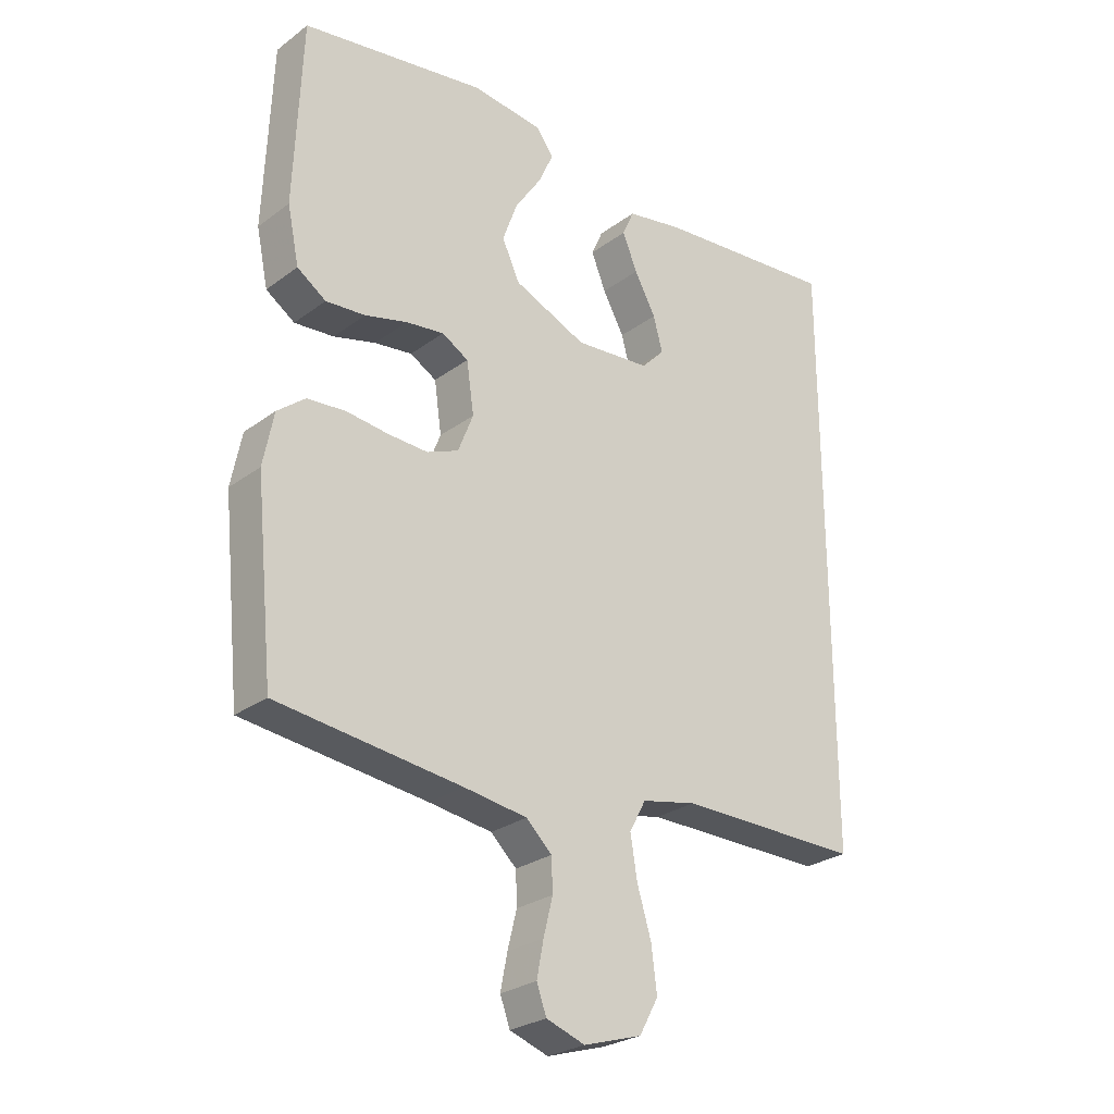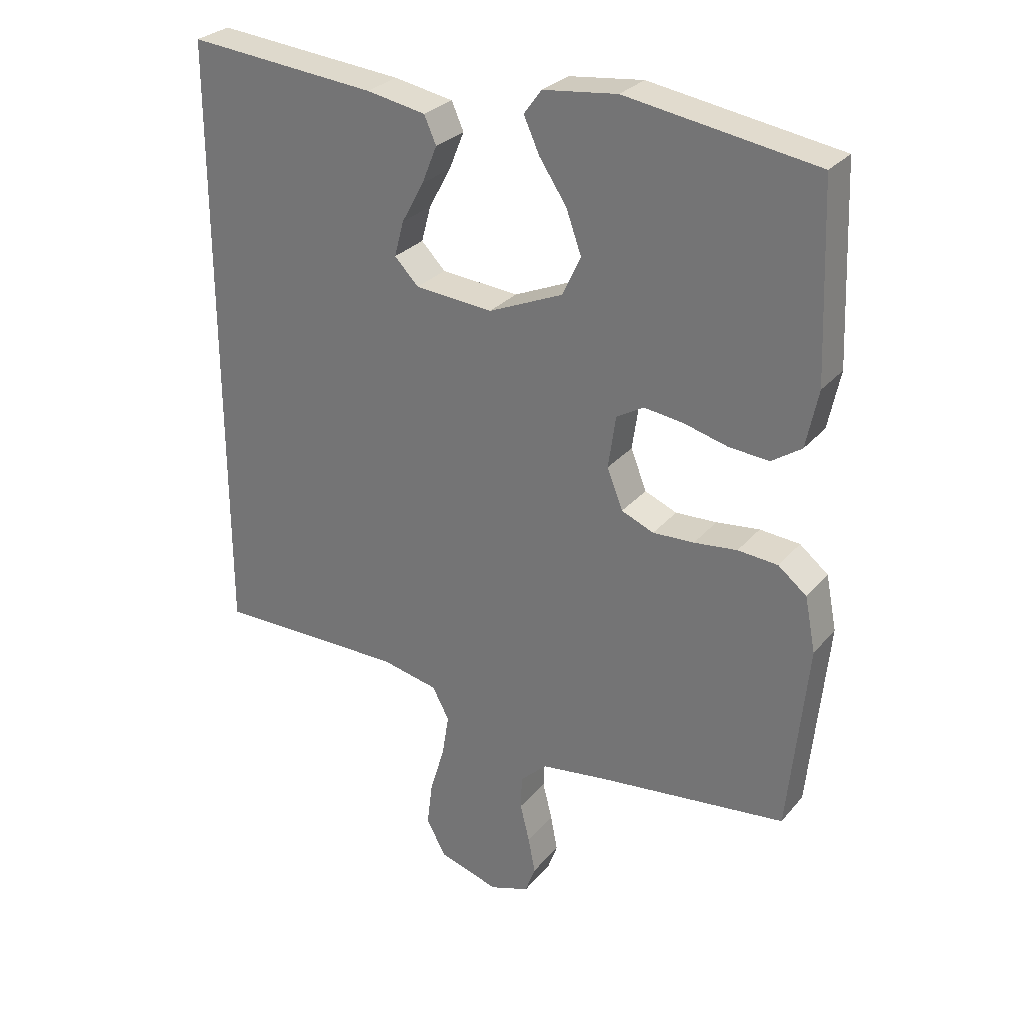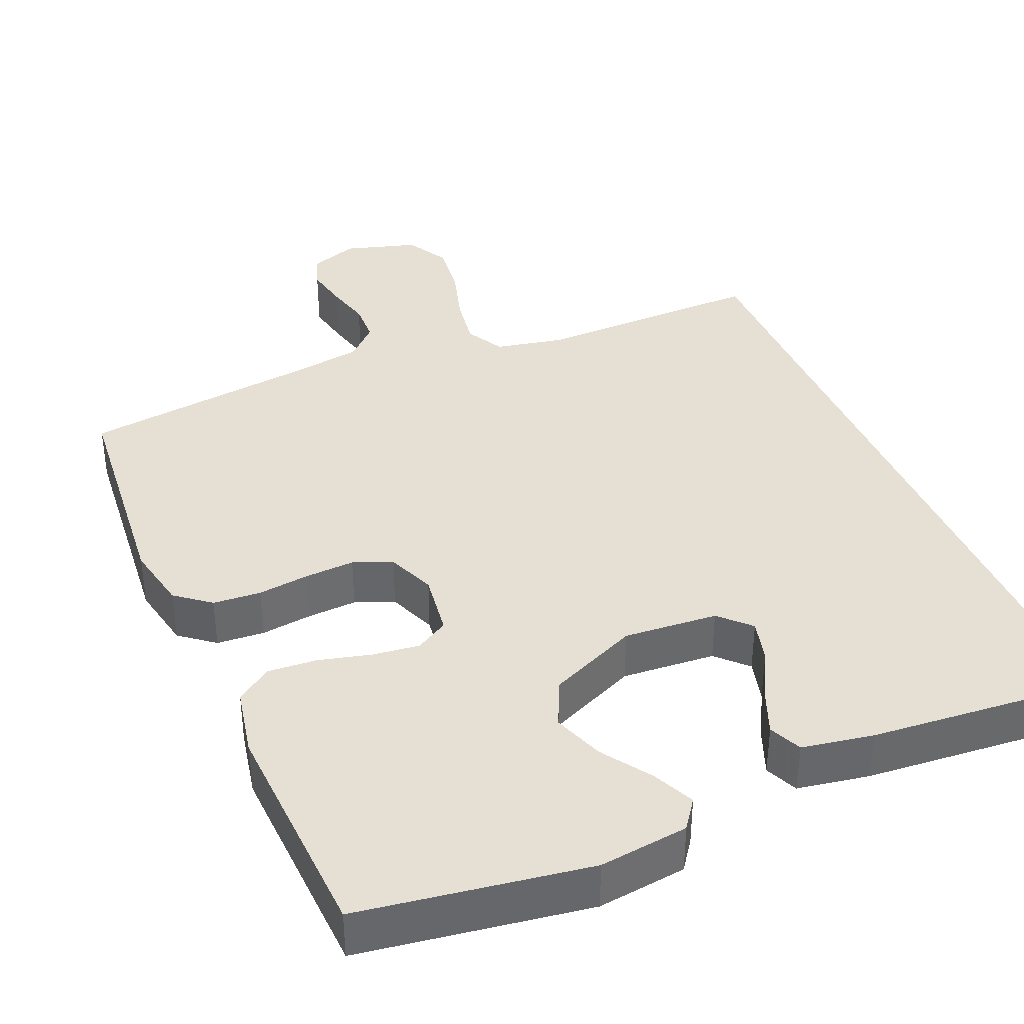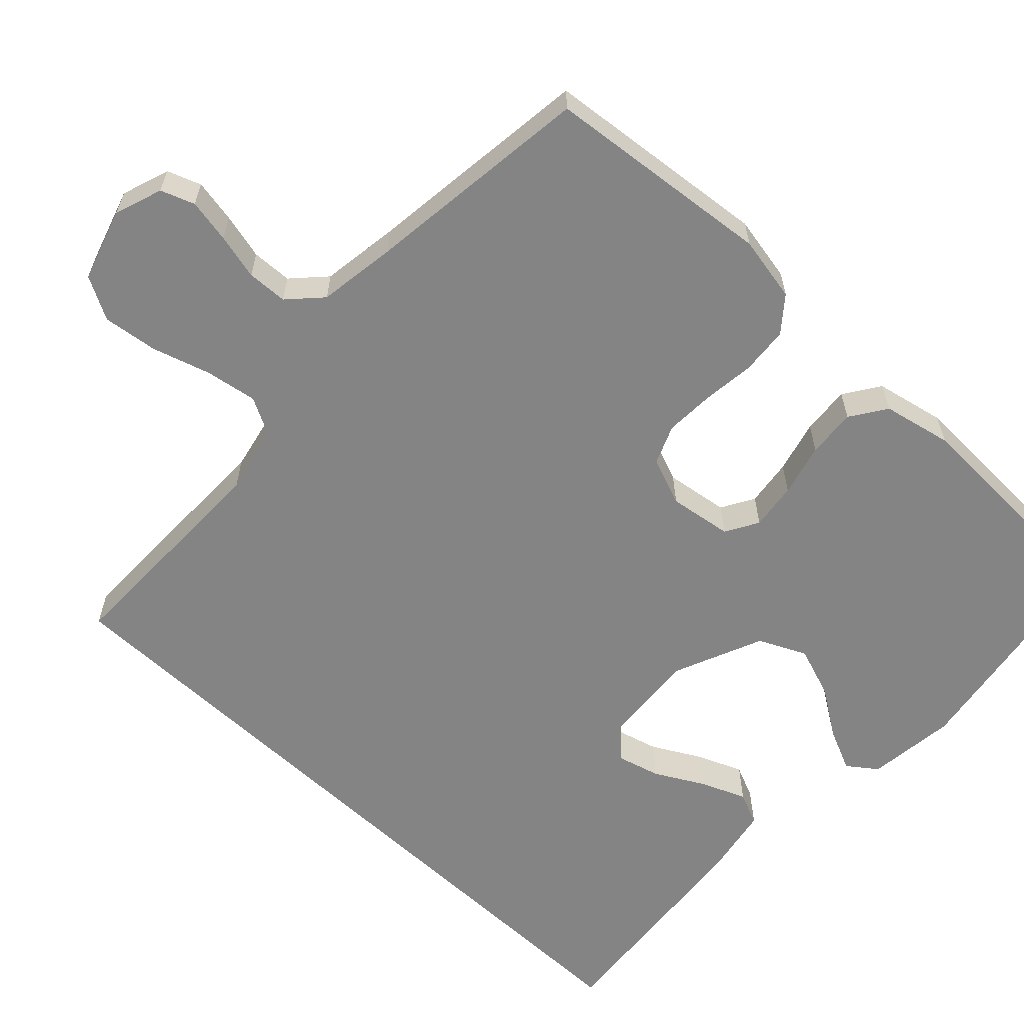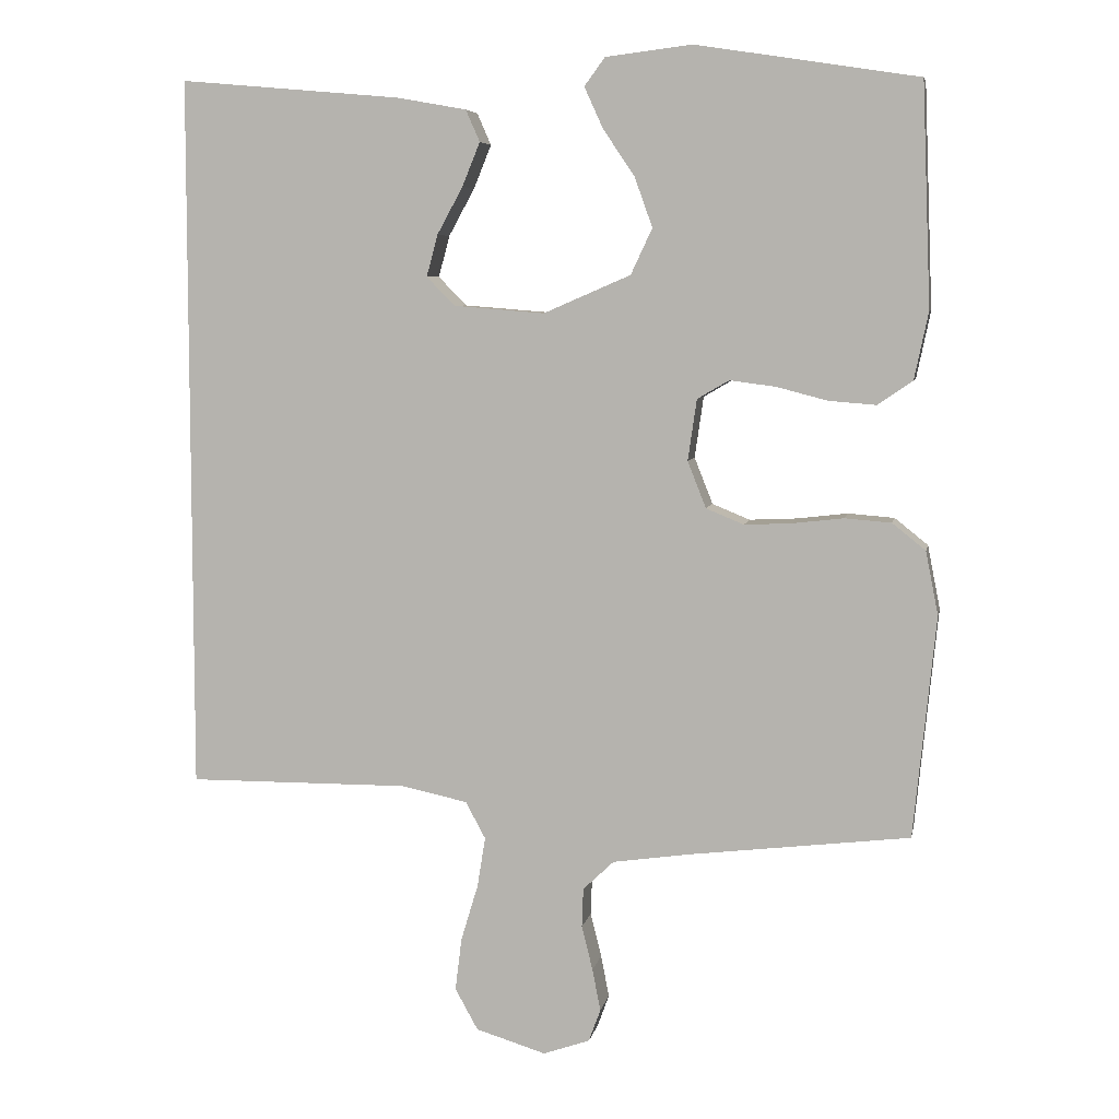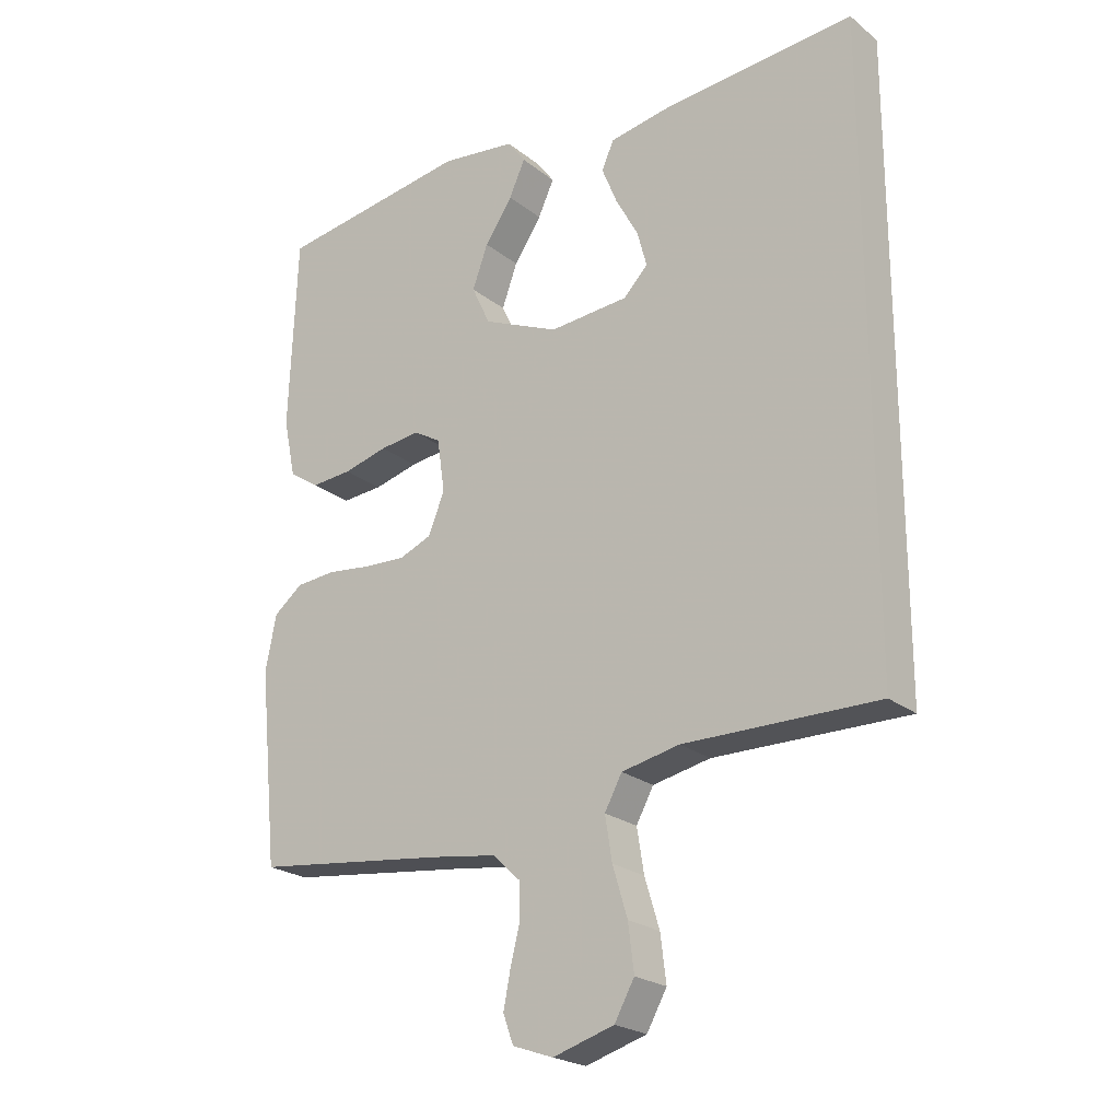
<metadata>
{"format":"obj","ext":"obj","renderer":"f3d","projection":"perspective","resolution":1024,"background":"white","views":[{"elev":-26.7,"azim":-41.2,"up":"+Z"},{"elev":28.5,"azim":-148.3,"up":"+Z"},{"elev":38.2,"azim":-23.4,"up":"+Y"},{"elev":-61.3,"azim":-133.2,"up":"+Y"},{"elev":6.4,"azim":-169.2,"up":"+Z"},{"elev":-22.6,"azim":37.0,"up":"+Z"}]}
</metadata>
<code>
v 0.5 0.07 0.511
v 0.5 0.07 -0.459
v 0.2 0.07 -0.457
v 0.11 0.07 -0.476
v 0.083 0.07 -0.526
v 0.094 0.07 -0.594
v 0.117 0.07 -0.67
v 0.126 0.07 -0.742
v 0.095 0.07 -0.798
v 0 0.07 -0.827
v -0.063 0.07 -0.805
v -0.079 0.07 -0.761
v -0.068 0.07 -0.704
v -0.053 0.07 -0.644
v -0.055 0.07 -0.591
v -0.097 0.07 -0.551
v -0.2 0.07 -0.536
v -0.5 0.07 -0.5
v -0.53 0.07 -0.2
v -0.513 0.07 -0.114
v -0.468 0.07 -0.078
v -0.405 0.07 -0.073
v -0.337 0.07 -0.081
v -0.272 0.07 -0.084
v -0.221 0.07 -0.063
v -0.196 0.07 0
v -0.208 0.07 0.083
v -0.251 0.07 0.108
v -0.313 0.07 0.1
v -0.382 0.07 0.082
v -0.446 0.07 0.077
v -0.493 0.07 0.109
v -0.512 0.07 0.2
v -0.5 0.07 0.5
v -0.2 0.07 0.547
v -0.083 0.07 0.533
v -0.055 0.07 0.495
v -0.08 0.07 0.44
v -0.123 0.07 0.376
v -0.147 0.07 0.309
v -0.118 0.07 0.247
v 0 0.07 0.196
v 0.123 0.07 0.206
v 0.161 0.07 0.245
v 0.146 0.07 0.301
v 0.111 0.07 0.365
v 0.087 0.07 0.424
v 0.106 0.07 0.467
v 0.2 0.07 0.484
v 0.5 0 0.511
v 0.5 0 -0.459
v 0.2 0 -0.457
v 0.11 0 -0.476
v 0.083 0 -0.526
v 0.094 0 -0.594
v 0.117 0 -0.67
v 0.126 0 -0.742
v 0.095 0 -0.798
v 0 0 -0.827
v -0.063 0 -0.805
v -0.079 0 -0.761
v -0.068 0 -0.704
v -0.053 0 -0.644
v -0.055 0 -0.591
v -0.097 0 -0.551
v -0.2 0 -0.536
v -0.5 0 -0.5
v -0.53 0 -0.2
v -0.513 0 -0.114
v -0.468 0 -0.078
v -0.405 0 -0.073
v -0.337 0 -0.081
v -0.272 0 -0.084
v -0.221 0 -0.063
v -0.196 0 0
v -0.208 0 0.083
v -0.251 0 0.108
v -0.313 0 0.1
v -0.382 0 0.082
v -0.446 0 0.077
v -0.493 0 0.109
v -0.512 0 0.2
v -0.5 0 0.5
v -0.2 0 0.547
v -0.083 0 0.533
v -0.055 0 0.495
v -0.08 0 0.44
v -0.123 0 0.376
v -0.147 0 0.309
v -0.118 0 0.247
v 0 0 0.196
v 0.123 0 0.206
v 0.161 0 0.245
v 0.146 0 0.301
v 0.111 0 0.365
v 0.087 0 0.424
v 0.106 0 0.467
v 0.2 0 0.484
f 45 46 47 48
f 44 45 48 49
f 36 37 38 39
f 36 39 40
f 35 36 40
f 34 35 40
f 33 34 40 41
f 29 30 31 32
f 28 29 32 33
f 20 21 22 23
f 20 23 24
f 17 18 19 20
f 16 17 20 24
f 15 16 24 25
f 11 12 13 14
f 9 10 11 14
f 9 14 15
f 6 7 8 9
f 5 6 9 15
f 4 5 15 25
f 49 1 2 3
f 44 49 3 4
f 28 33 41 42
f 27 28 42 43
f 26 27 43
f 25 26 43
f 4 25 43
f 4 43 44
f 97 96 95 94
f 98 97 94 93
f 88 87 86 85
f 89 88 85
f 89 85 84
f 89 84 83
f 90 89 83 82
f 81 80 79 78
f 82 81 78 77
f 72 71 70 69
f 73 72 69
f 69 68 67 66
f 73 69 66 65
f 74 73 65 64
f 63 62 61 60
f 63 60 59 58
f 64 63 58
f 58 57 56 55
f 64 58 55 54
f 74 64 54 53
f 52 51 50 98
f 53 52 98 93
f 91 90 82 77
f 92 91 77 76
f 92 76 75
f 92 75 74
f 92 74 53
f 93 92 53
f 1 50 51 2
f 2 51 52 3
f 3 52 53 4
f 4 53 54 5
f 5 54 55 6
f 6 55 56 7
f 7 56 57 8
f 8 57 58 9
f 9 58 59 10
f 10 59 60 11
f 11 60 61 12
f 12 61 62 13
f 13 62 63 14
f 14 63 64 15
f 15 64 65 16
f 16 65 66 17
f 17 66 67 18
f 18 67 68 19
f 19 68 69 20
f 20 69 70 21
f 21 70 71 22
f 22 71 72 23
f 23 72 73 24
f 24 73 74 25
f 25 74 75 26
f 26 75 76 27
f 27 76 77 28
f 28 77 78 29
f 29 78 79 30
f 30 79 80 31
f 31 80 81 32
f 32 81 82 33
f 33 82 83 34
f 34 83 84 35
f 35 84 85 36
f 36 85 86 37
f 37 86 87 38
f 38 87 88 39
f 39 88 89 40
f 40 89 90 41
f 41 90 91 42
f 42 91 92 43
f 43 92 93 44
f 44 93 94 45
f 45 94 95 46
f 46 95 96 47
f 47 96 97 48
f 48 97 98 49
f 49 98 50 1

</code>
